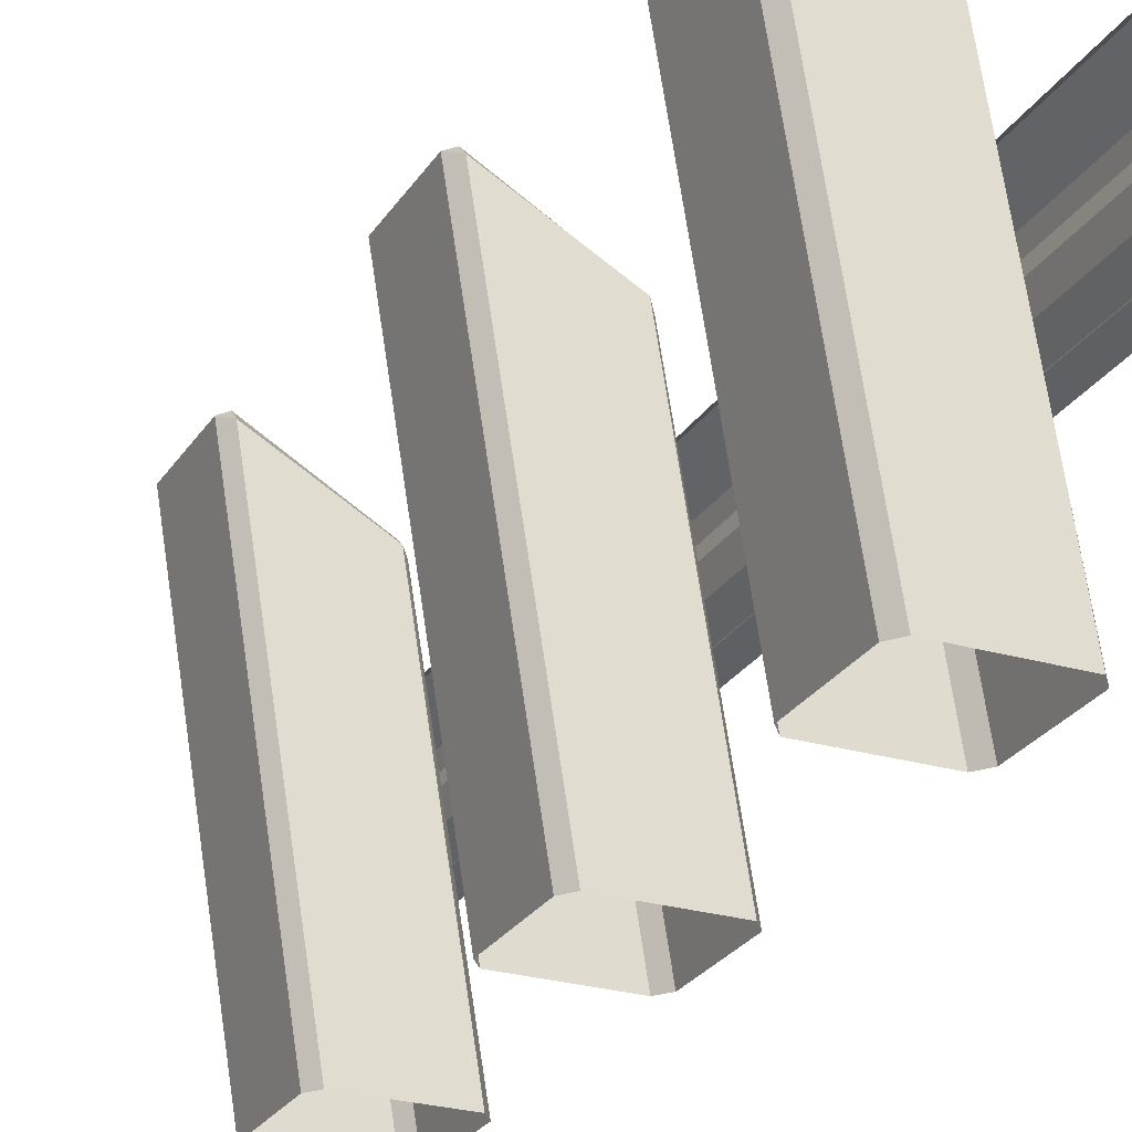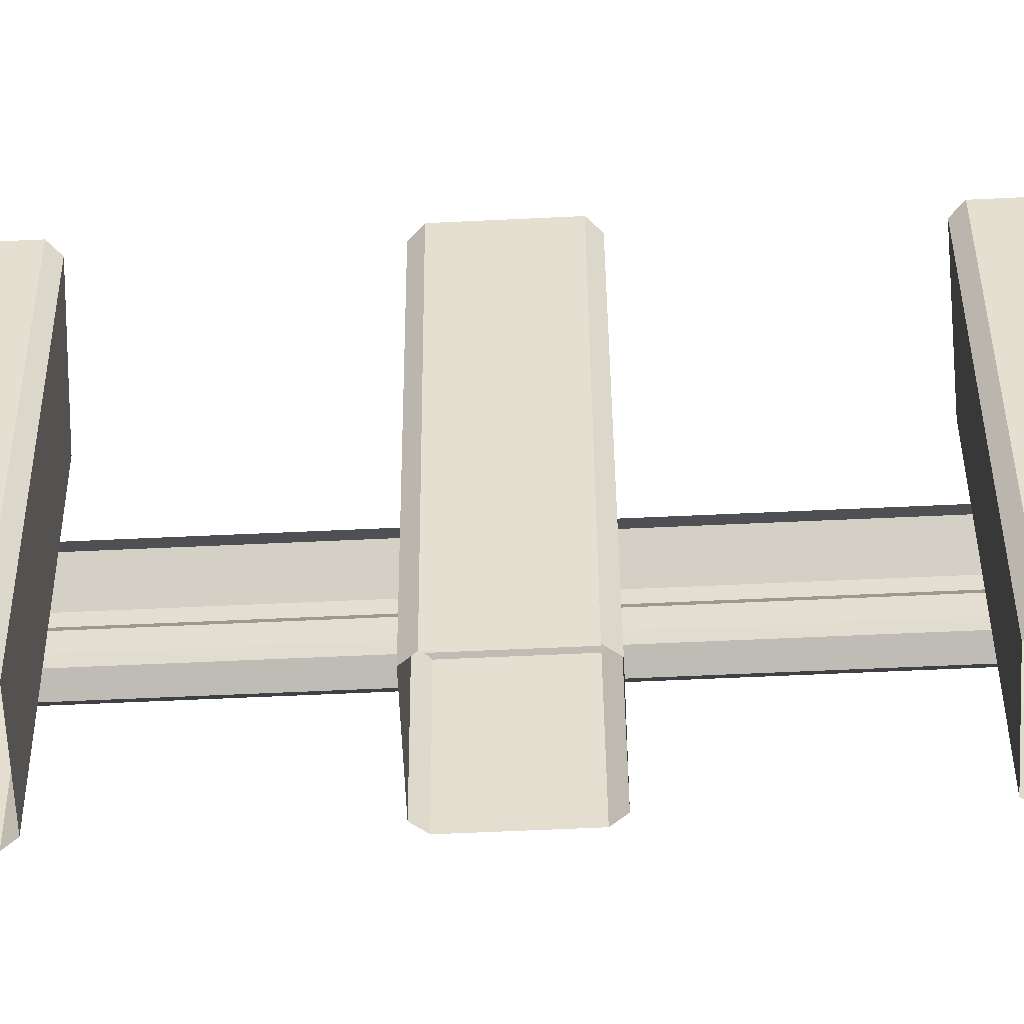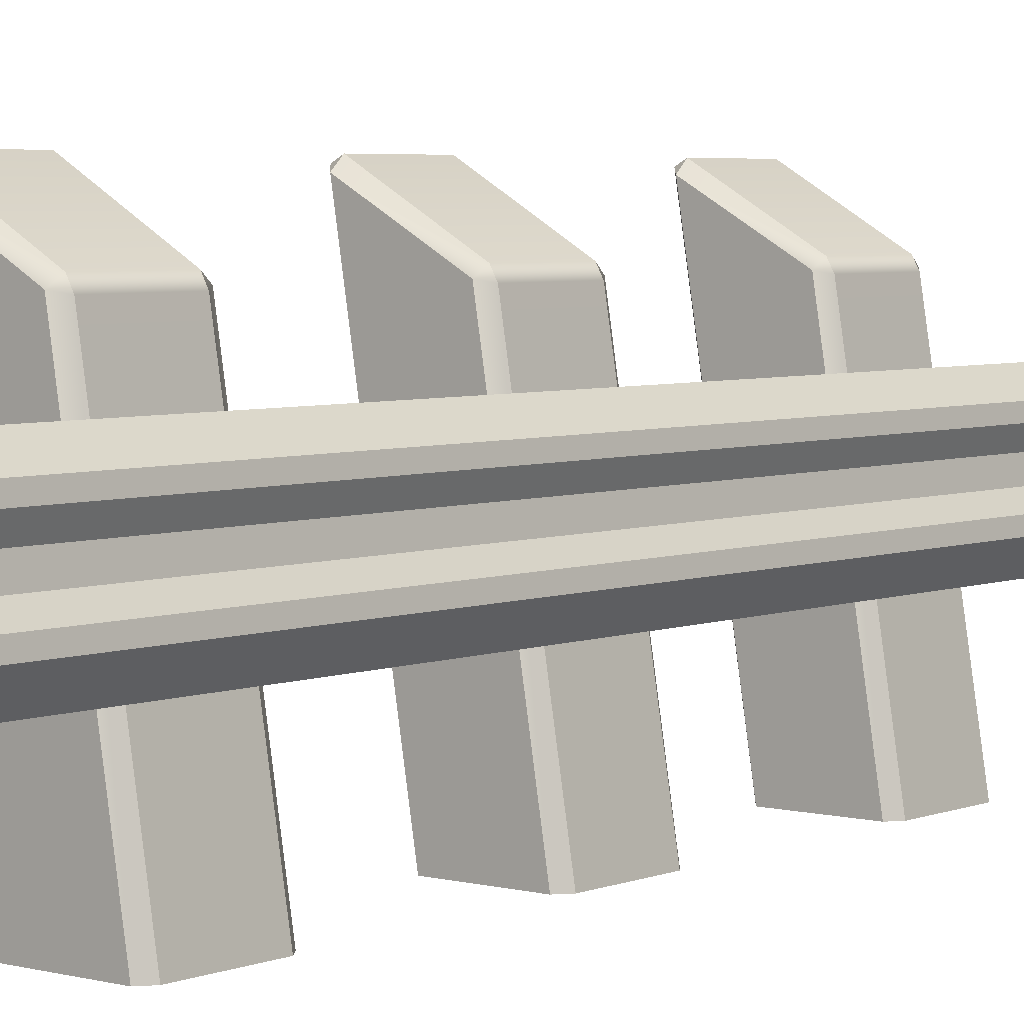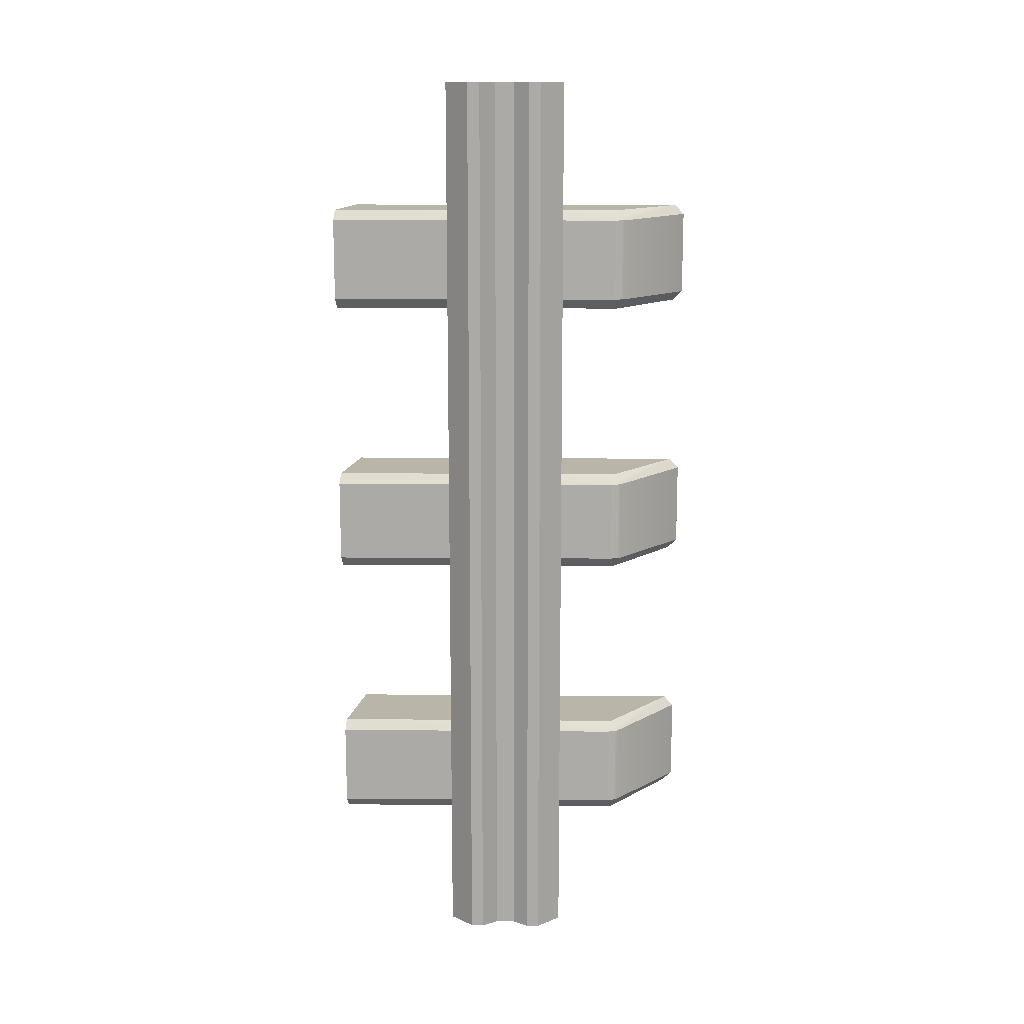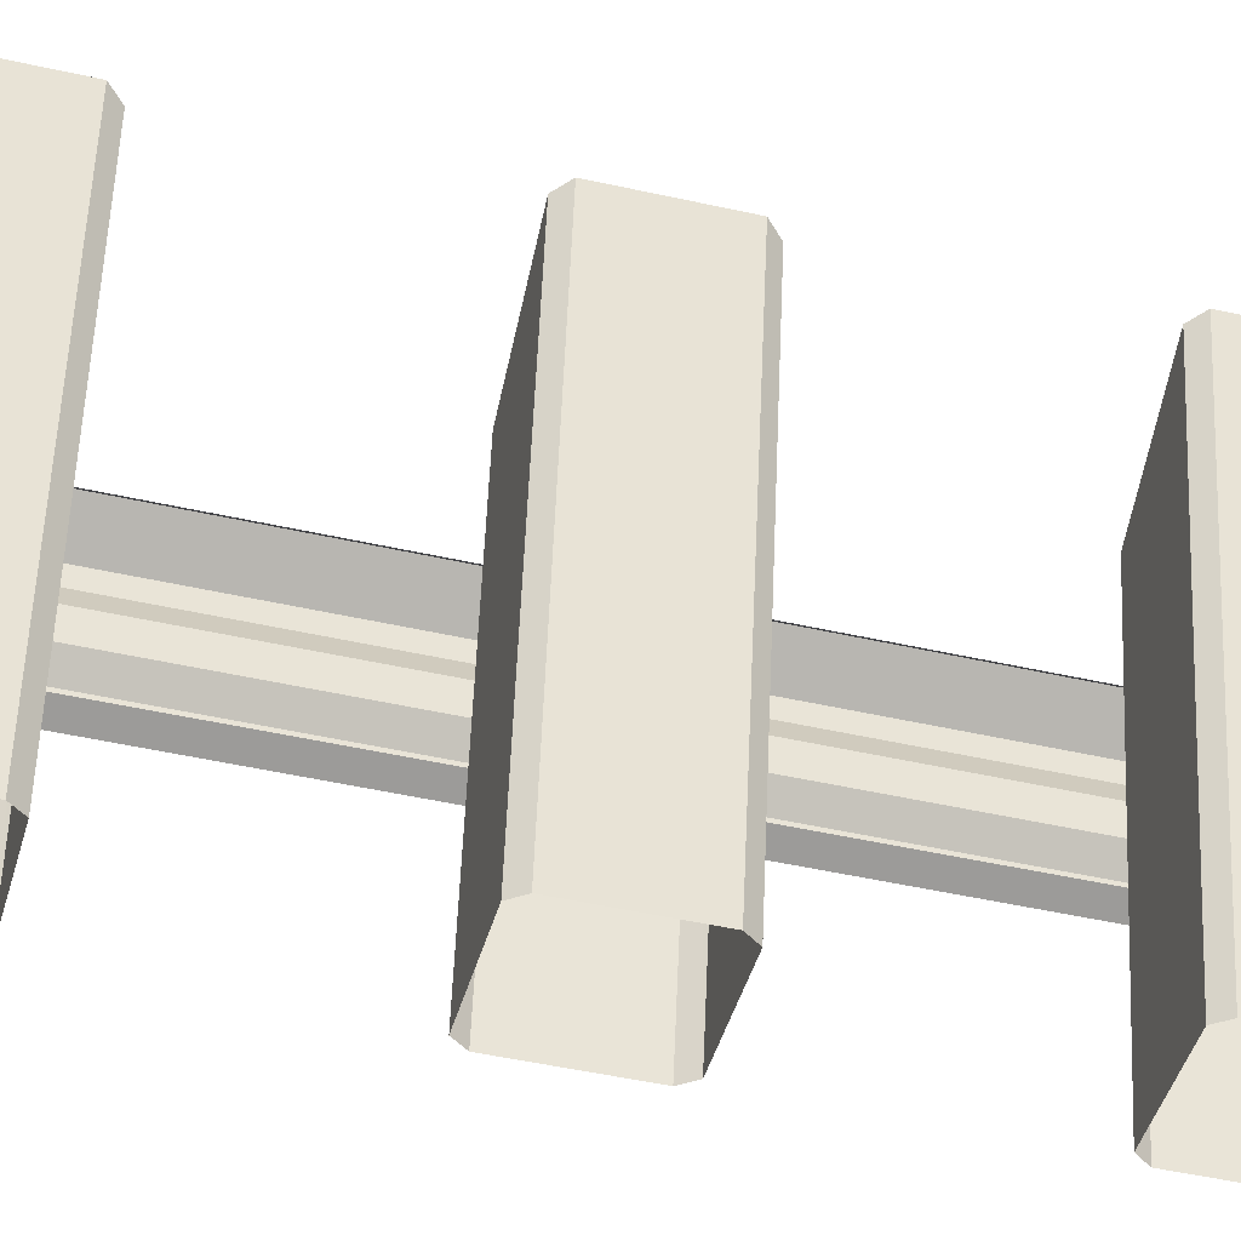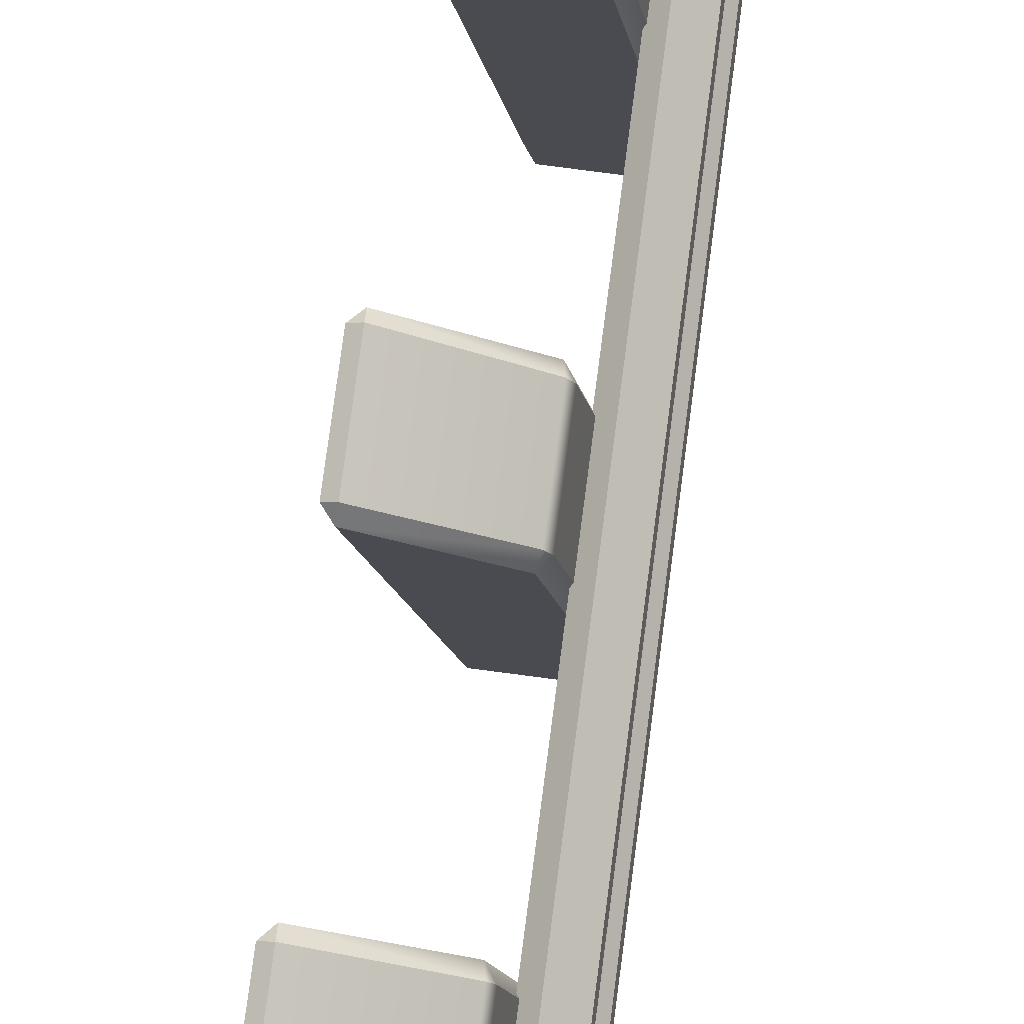
<metadata>
{"format":"obj","ext":"obj","renderer":"f3d","projection":"perspective","resolution":1024,"background":"white","views":[{"elev":-25.6,"azim":-25.1,"up":"+Y"},{"elev":-61.9,"azim":-87.3,"up":"+Y"},{"elev":4.6,"azim":39.3,"up":"+Y"},{"elev":13.8,"azim":100.4,"up":"+Z"},{"elev":-44.0,"azim":-105.2,"up":"+Y"},{"elev":78.3,"azim":7.5,"up":"+Y"}]}
</metadata>
<code>
g EPI_HighwayDevider_01
v -0.3531 0.7409 -1.041
v -0.3148 0.762 -1.041
v -0.3176 0.7218 -1
v -0.3531 0.7395 -1.402
v -0.3176 0.7218 -1.444
v -0.3148 0.762 -1.403
v -0.3531 0.7409 0.1812
v -0.3148 0.762 0.1812
v -0.3176 0.7218 0.222
v -0.3531 0.7395 -0.1799
v -0.3176 0.7218 -0.222
v -0.3148 0.762 -0.1812
v -0.3531 0.7409 1.4
v -0.3148 0.762 1.4
v -0.3176 0.7218 1.441
v -0.3531 0.7395 1.039
v -0.3176 0.7218 0.9972
v -0.3148 0.762 1.038
v -0.3531 0.7395 -1.402
v -0.3148 0.762 -1.403
v -0.3148 0.762 -1.041
v -0.3531 0.7409 -1.041
v -0.3176 0.7218 -1
v -0.07529 -0.762 -1
v -0.1081 -0.762 -1.043
v -0.3531 0.7409 -1.041
v 0.08487 0.533 -1.044
v -0.3176 0.7218 -1
v -0.3148 0.762 -1.041
v 0.0762 0.5011 -1
v 0.1078 0.4914 -1.044
v 0.08487 0.533 -1.044
v 0.1078 0.4917 -1.4
v 0.1078 0.4914 -1.044
v 0.08511 0.5328 -1.4
v -0.3148 0.762 -1.403
v -0.3148 0.762 -1.041
v 0.1078 0.4914 -1.044
v 0.316 -0.762 -1.043
v 0.2831 -0.762 -1
v 0.0762 0.5011 -1
v -0.1081 -0.762 -1.401
v -0.07529 -0.762 -1.444
v -0.3176 0.7218 -1.444
v -0.3531 0.7395 -1.402
v -0.3176 0.7218 -1.444
v 0.08511 0.5328 -1.4
v -0.3148 0.762 -1.403
v 0.0762 0.5011 -1.444
v 0.1078 0.4917 -1.4
v 0.2831 -0.762 -1.444
v 0.316 -0.762 -1.401
v 0.1078 0.4917 -1.4
v 0.0762 0.5011 -1.444
v -0.3176 0.7218 -1
v 0.0762 0.5011 -1
v 0.2831 -0.762 -1
v -0.07529 -0.762 -1
v -0.3176 0.7218 -1.444
v -0.07529 -0.762 -1.444
v 0.2831 -0.762 -1.444
v 0.0762 0.5011 -1.444
v 0.1078 0.4917 -1.4
v 0.316 -0.762 -1.401
v 0.316 -0.762 -1.043
v 0.1078 0.4914 -1.044
v -0.3531 0.7395 -1.402
v -0.3531 0.7409 -1.041
v -0.1081 -0.762 -1.043
v -0.1081 -0.762 -1.401
v -0.3531 0.7395 -0.1799
v -0.3148 0.762 -0.1812
v -0.3148 0.762 0.1812
v -0.3531 0.7409 0.1812
v -0.3176 0.7218 0.222
v -0.07529 -0.762 0.222
v -0.1081 -0.762 0.1786
v -0.3531 0.7409 0.1812
v 0.08487 0.533 0.1776
v -0.3176 0.7218 0.222
v -0.3148 0.762 0.1812
v 0.0762 0.5011 0.222
v 0.1078 0.4914 0.1776
v 0.08487 0.533 0.1776
v 0.1078 0.4917 -0.1781
v 0.1078 0.4914 0.1776
v 0.08511 0.5328 -0.1781
v -0.3148 0.762 -0.1812
v -0.3148 0.762 0.1812
v 0.1078 0.4914 0.1776
v 0.316 -0.762 0.1786
v 0.2831 -0.762 0.222
v 0.0762 0.5011 0.222
v -0.1081 -0.762 -0.1786
v -0.07529 -0.762 -0.222
v -0.3176 0.7218 -0.222
v -0.3531 0.7395 -0.1799
v -0.3176 0.7218 -0.222
v 0.08511 0.5328 -0.1781
v -0.3148 0.762 -0.1812
v 0.0762 0.5011 -0.222
v 0.1078 0.4917 -0.1781
v 0.2831 -0.762 -0.222
v 0.316 -0.762 -0.1786
v 0.1078 0.4917 -0.1781
v 0.0762 0.5011 -0.222
v -0.3176 0.7218 0.222
v 0.0762 0.5011 0.222
v 0.2831 -0.762 0.222
v -0.07529 -0.762 0.222
v -0.3176 0.7218 -0.222
v -0.07529 -0.762 -0.222
v 0.2831 -0.762 -0.222
v 0.0762 0.5011 -0.222
v 0.1078 0.4917 -0.1781
v 0.316 -0.762 -0.1786
v 0.316 -0.762 0.1786
v 0.1078 0.4914 0.1776
v -0.3531 0.7395 -0.1799
v -0.3531 0.7409 0.1812
v -0.1081 -0.762 0.1786
v -0.1081 -0.762 -0.1786
v -0.3531 0.7395 1.039
v -0.3148 0.762 1.038
v -0.3148 0.762 1.4
v -0.3531 0.7409 1.4
v -0.3176 0.7218 1.441
v -0.07529 -0.762 1.441
v -0.1081 -0.762 1.398
v -0.3531 0.7409 1.4
v 0.08487 0.533 1.397
v -0.3176 0.7218 1.441
v -0.3148 0.762 1.4
v 0.0762 0.5011 1.441
v 0.1078 0.4914 1.397
v 0.08487 0.533 1.397
v 0.1078 0.4917 1.041
v 0.1078 0.4914 1.397
v 0.08511 0.5328 1.041
v -0.3148 0.762 1.038
v -0.3148 0.762 1.4
v 0.1078 0.4914 1.397
v 0.316 -0.762 1.398
v 0.2831 -0.762 1.441
v 0.0762 0.5011 1.441
v -0.1081 -0.762 1.041
v -0.07529 -0.762 0.9972
v -0.3176 0.7218 0.9972
v -0.3531 0.7395 1.039
v -0.3176 0.7218 0.9972
v 0.08511 0.5328 1.041
v -0.3148 0.762 1.038
v 0.0762 0.5011 0.9972
v 0.1078 0.4917 1.041
v 0.2831 -0.762 0.9972
v 0.316 -0.762 1.041
v 0.1078 0.4917 1.041
v 0.0762 0.5011 0.9972
v -0.3176 0.7218 1.441
v 0.0762 0.5011 1.441
v 0.2831 -0.762 1.441
v -0.07529 -0.762 1.441
v -0.3176 0.7218 0.9972
v -0.07529 -0.762 0.9972
v 0.2831 -0.762 0.9972
v 0.0762 0.5011 0.9972
v 0.1078 0.4917 1.041
v 0.316 -0.762 1.041
v 0.316 -0.762 1.398
v 0.1078 0.4914 1.397
v -0.3531 0.7395 1.039
v -0.3531 0.7409 1.4
v -0.1081 -0.762 1.398
v -0.1081 -0.762 1.041
v 0.2911 -0.02194 -2
v 0.2784 0.05899 -2
v 0.1897 0.04508 -2
v 0.2024 -0.0358 -2
v 0.2784 0.05899 -2
v 0.2211 0.1285 -2
v 0.1897 0.04508 -2
v 0.3114 0.1319 -2
v 0.217 0.1548 -2
v 0.3032 0.1844 -2
v 0.1446 0.2198 -2
v 0.1969 0.2687 -2
v 0.2911 -0.02194 -2
v 0.2024 -0.0358 -2
v 0.2578 -0.1056 -2
v 0.3448 -0.08127 -2
v 0.3448 -0.08127 -2
v 0.2578 -0.1056 -2
v 0.2619 -0.1319 -2
v 0.3531 -0.1338 -2
v 0.2129 -0.216 -2
v 0.2777 -0.2464 -2
v 0.2911 -0.02194 2
v 0.2024 -0.0358 2
v 0.1897 0.04508 2
v 0.2784 0.05899 2
v 0.2784 0.05899 2
v 0.1897 0.04508 2
v 0.2211 0.1285 2
v 0.3114 0.1319 2
v 0.3114 0.1319 2
v 0.2211 0.1285 2
v 0.217 0.1548 2
v 0.3032 0.1844 2
v 0.1446 0.2198 2
v 0.1969 0.2687 2
v 0.2911 -0.02194 2
v 0.3448 -0.08127 2
v 0.2578 -0.1056 2
v 0.2024 -0.0358 2
v 0.3448 -0.08127 2
v 0.2619 -0.1319 2
v 0.2578 -0.1056 2
v 0.3531 -0.1338 2
v 0.2129 -0.216 2
v 0.2777 -0.2464 2
v 0.2784 0.05899 2
v 0.2784 0.05899 -2
v 0.2911 -0.02194 -2
v 0.2911 -0.02194 2
v 0.3114 0.1319 2
v 0.3114 0.1319 -2
v 0.2784 0.05899 -2
v 0.2784 0.05899 2
v 0.3032 0.1844 -2
v 0.3114 0.1319 -2
v 0.3114 0.1319 2
v 0.3032 0.1844 2
v 0.1446 0.2198 2
v 0.1446 0.2198 -2
v 0.1969 0.2687 -2
v 0.1969 0.2687 2
v 0.1969 0.2687 2
v 0.1969 0.2687 -2
v 0.3032 0.1844 -2
v 0.3032 0.1844 2
v 0.2911 -0.02194 2
v 0.2911 -0.02194 -2
v 0.3448 -0.08127 -2
v 0.3448 -0.08127 2
v 0.3448 -0.08127 2
v 0.3448 -0.08127 -2
v 0.3531 -0.1338 -2
v 0.3531 -0.1338 2
v 0.3531 -0.1338 -2
v 0.2777 -0.2464 -2
v 0.2777 -0.2464 2
v 0.3531 -0.1338 2
v 0.2777 -0.2464 2
v 0.2777 -0.2464 -2
v 0.2129 -0.216 -2
v 0.2129 -0.216 2
g EPI_HighwayDevider_01_0
f 3 2 1
f 6 5 4
f 9 8 7
f 12 11 10
f 15 14 13
f 18 17 16
f 21 20 19
f 22 21 19
f 25 24 23
f 26 25 23
f 29 28 27
f 28 30 27
f 30 31 27
f 34 33 32
f 33 35 32
f 32 35 36
f 37 32 36
f 40 39 38
f 41 40 38
f 44 43 42
f 45 44 42
f 48 47 46
f 47 49 46
f 47 50 49
f 53 52 51
f 54 53 51
f 57 56 55
f 58 57 55
f 61 60 59
f 62 61 59
f 65 64 63
f 66 65 63
f 69 68 67
f 70 69 67
f 73 72 71
f 74 73 71
f 77 76 75
f 78 77 75
f 81 80 79
f 80 82 79
f 82 83 79
f 86 85 84
f 85 87 84
f 84 87 88
f 89 84 88
f 92 91 90
f 93 92 90
f 96 95 94
f 97 96 94
f 100 99 98
f 99 101 98
f 99 102 101
f 105 104 103
f 106 105 103
f 109 108 107
f 110 109 107
f 113 112 111
f 114 113 111
f 117 116 115
f 118 117 115
f 121 120 119
f 122 121 119
f 125 124 123
f 126 125 123
f 129 128 127
f 130 129 127
f 133 132 131
f 132 134 131
f 134 135 131
f 138 137 136
f 137 139 136
f 136 139 140
f 141 136 140
f 144 143 142
f 145 144 142
f 148 147 146
f 149 148 146
f 152 151 150
f 151 153 150
f 151 154 153
f 157 156 155
f 158 157 155
f 161 160 159
f 162 161 159
f 165 164 163
f 166 165 163
f 169 168 167
f 170 169 167
f 173 172 171
f 174 173 171
f 177 176 175
f 178 177 175
f 181 180 179
f 180 182 179
f 180 183 182
f 183 184 182
f 183 185 184
f 185 186 184
f 189 188 187
f 190 189 187
f 193 192 191
f 194 193 191
f 195 193 194
f 196 195 194
f 199 198 197
f 200 199 197
f 203 202 201
f 204 203 201
f 207 206 205
f 208 207 205
f 209 207 208
f 210 209 208
f 213 212 211
f 214 213 211
f 217 216 215
f 216 218 215
f 216 219 218
f 219 220 218
f 223 222 221
f 224 223 221
f 227 226 225
f 228 227 225
f 231 230 229
f 232 231 229
f 235 234 233
f 236 235 233
f 239 238 237
f 240 239 237
f 243 242 241
f 244 243 241
f 247 246 245
f 248 247 245
f 251 250 249
f 252 251 249
f 255 254 253
f 256 255 253

</code>
